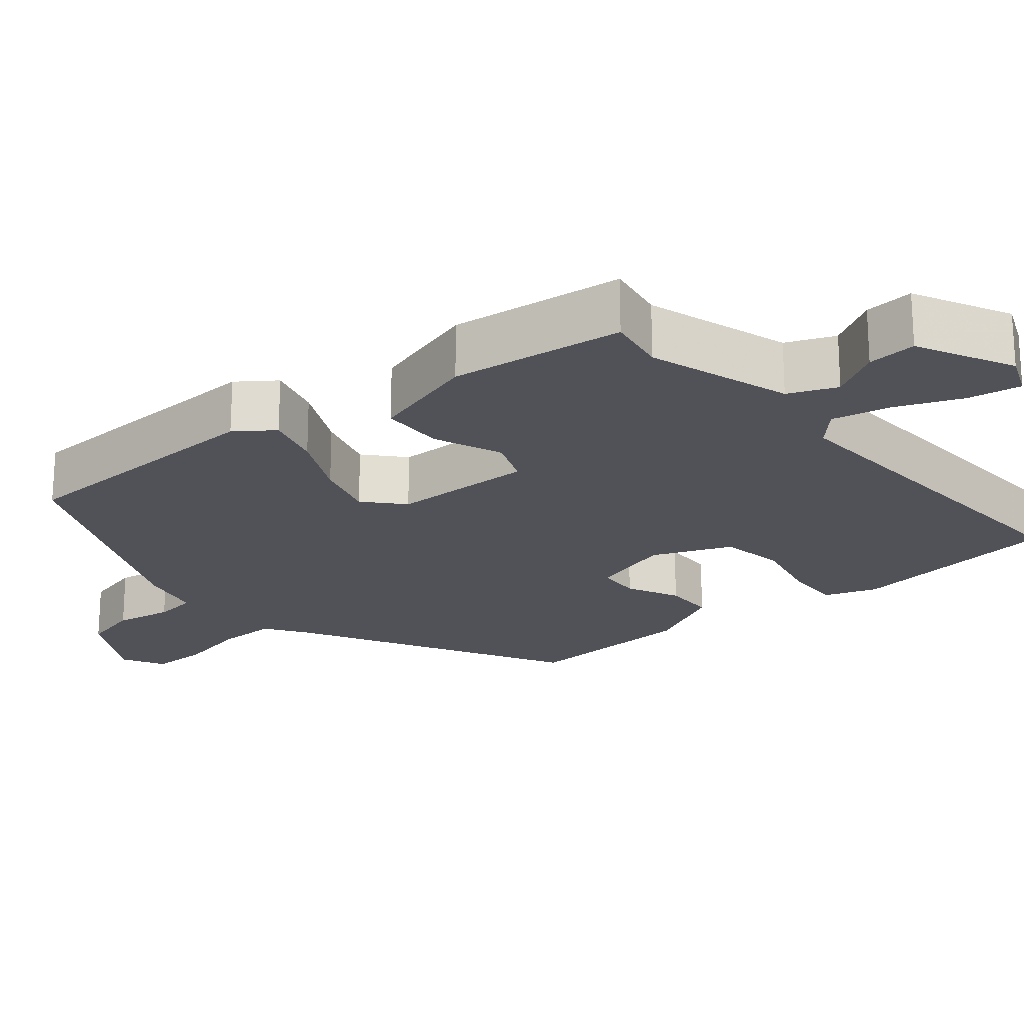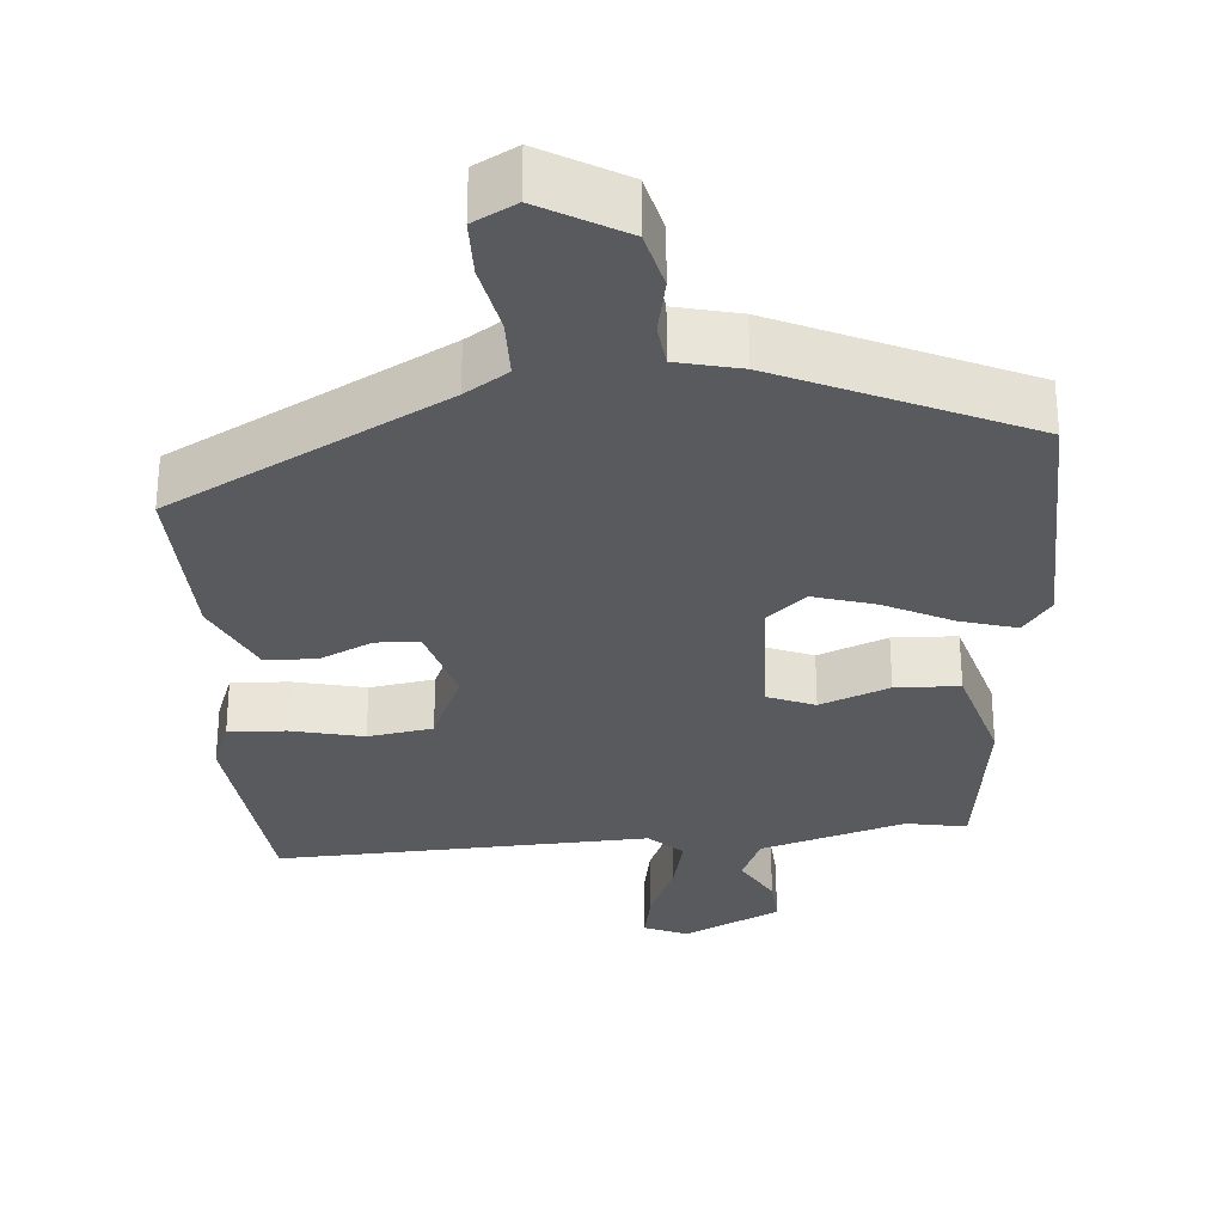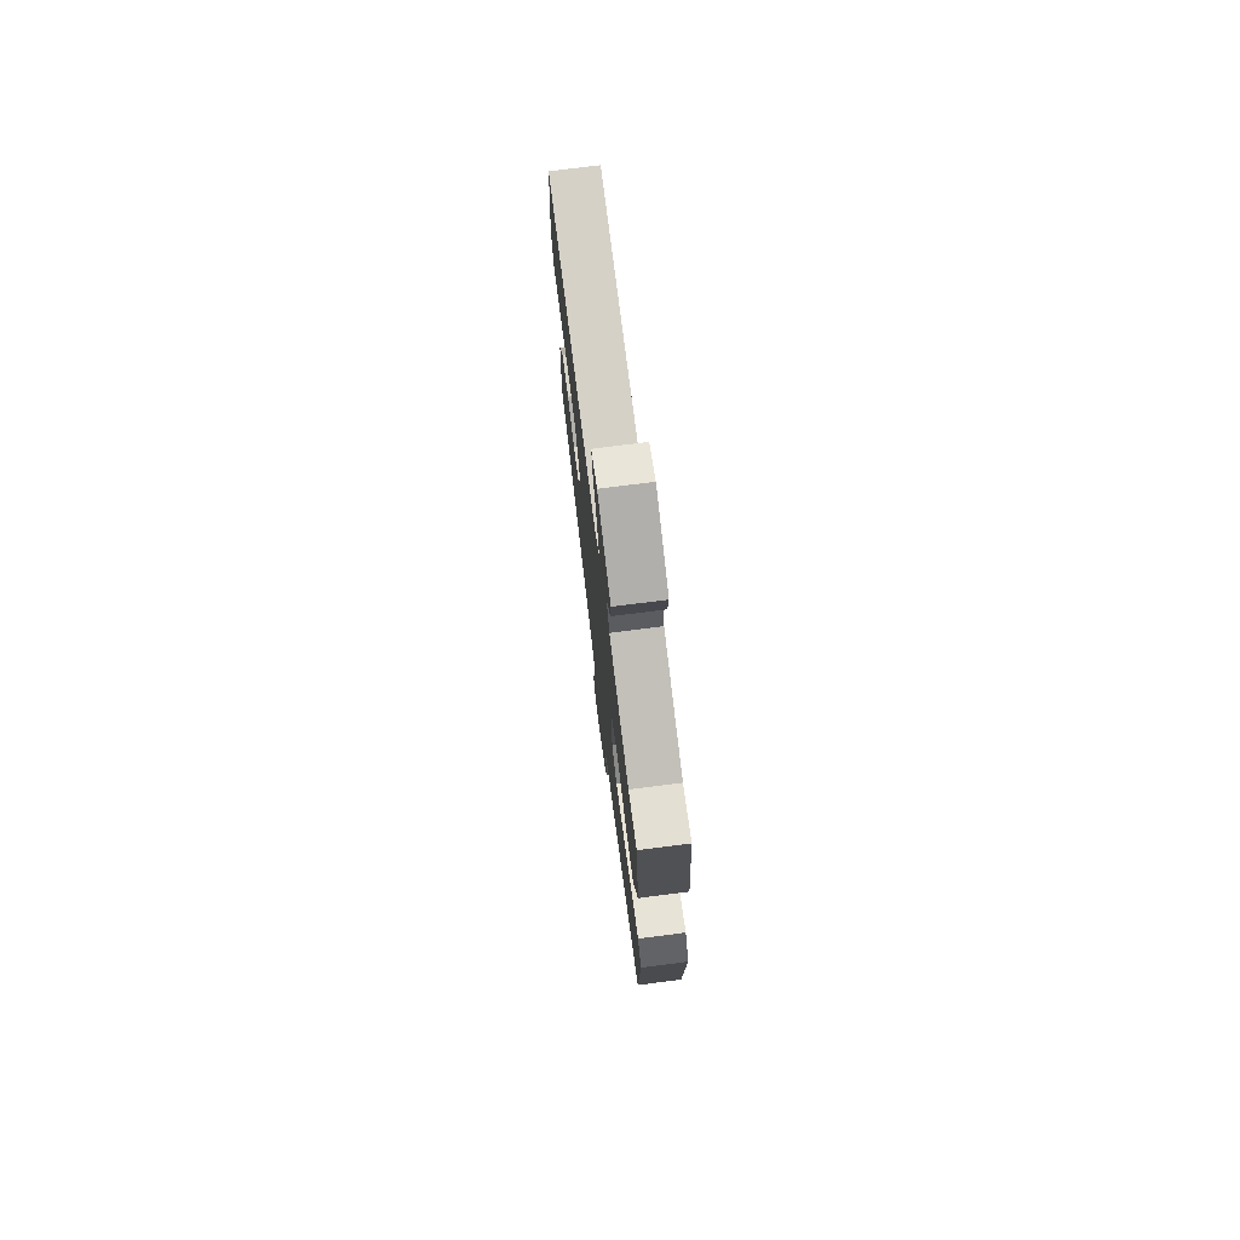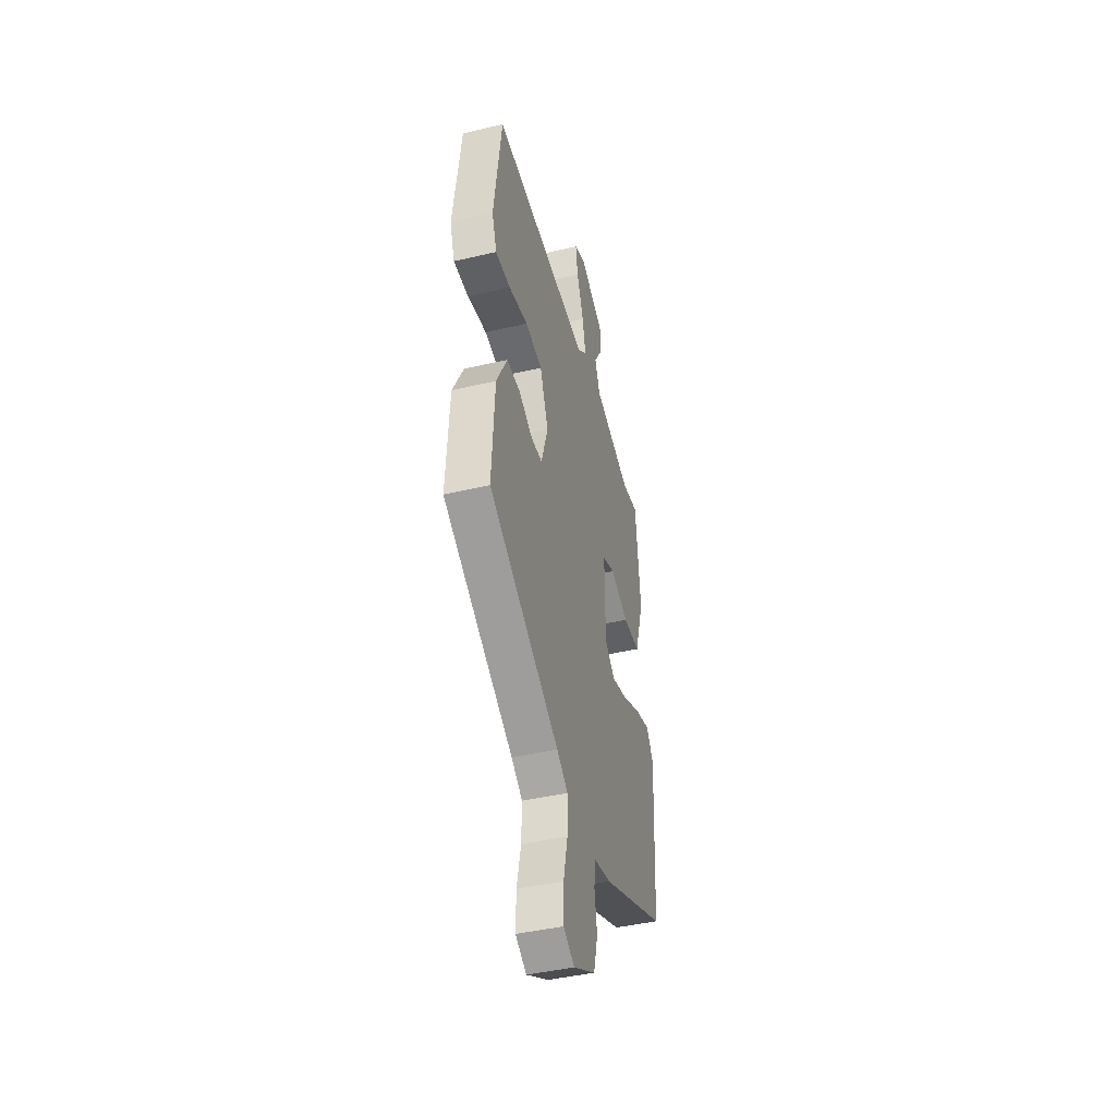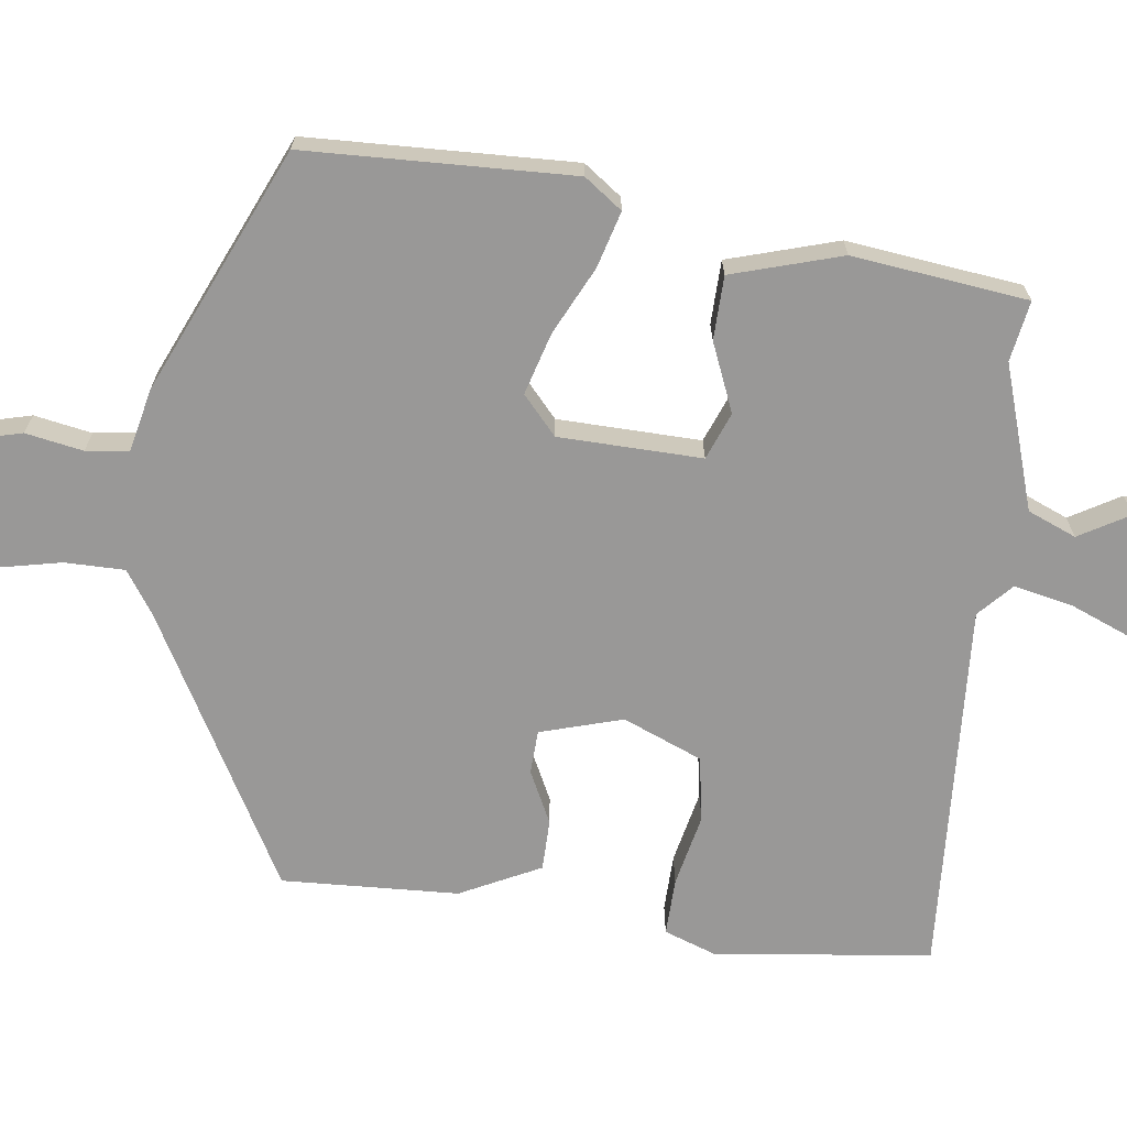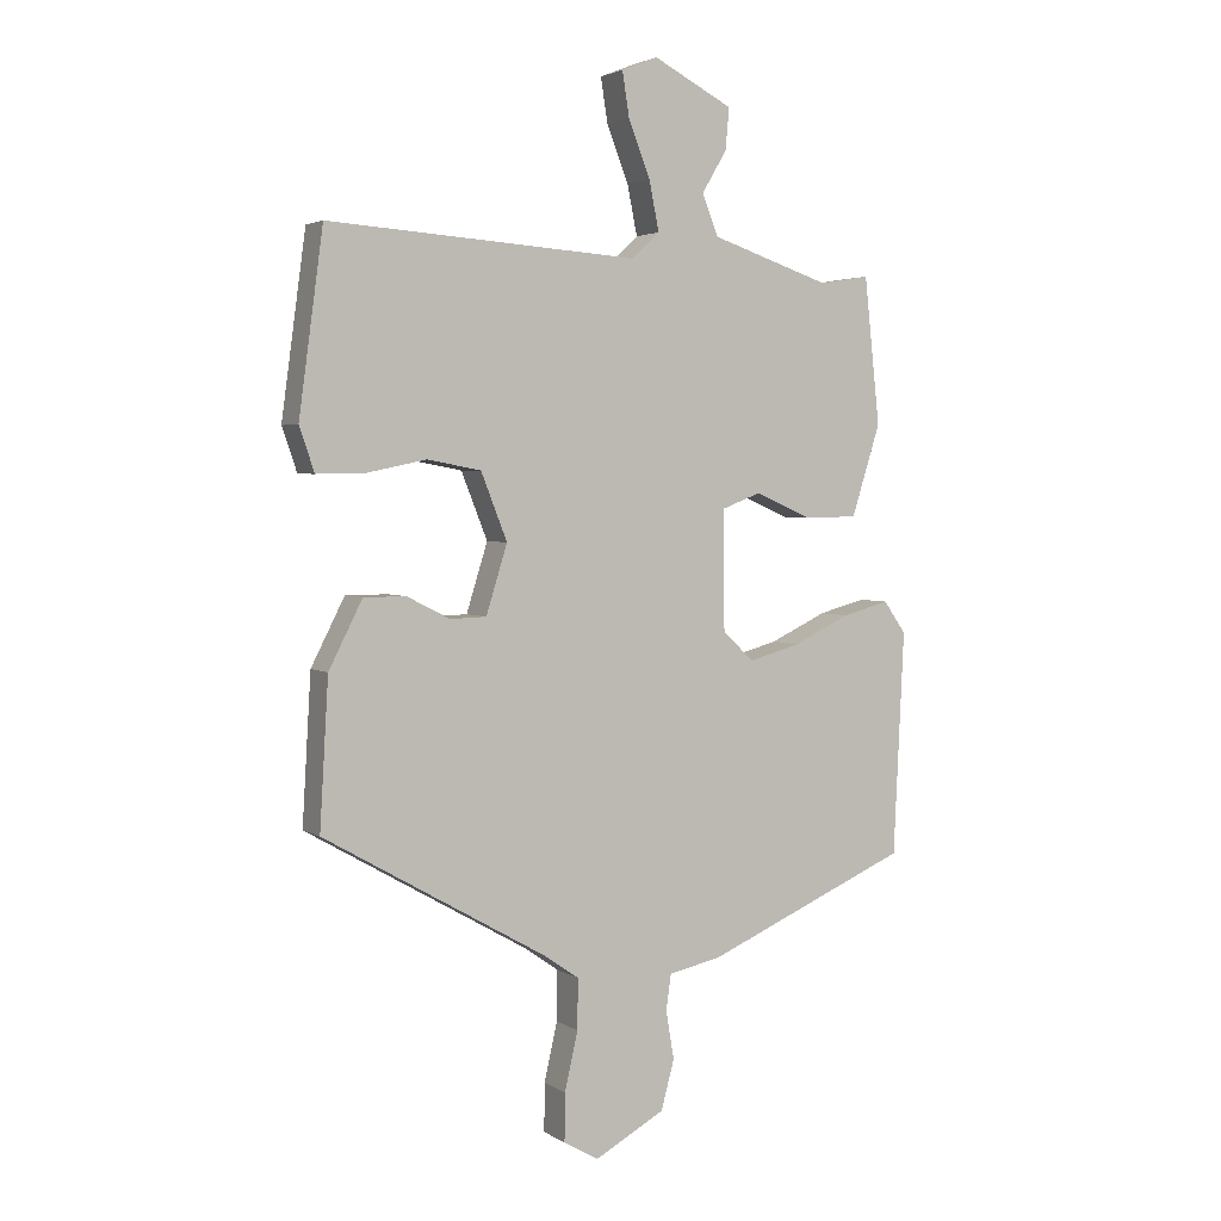
<metadata>
{"format":"obj","ext":"obj","renderer":"f3d","projection":"perspective","resolution":1024,"background":"white","views":[{"elev":-21.5,"azim":-51.0,"up":"+Y"},{"elev":-30.5,"azim":-176.9,"up":"+Y"},{"elev":75.0,"azim":-97.3,"up":"+Z"},{"elev":-43.3,"azim":105.5,"up":"+Z"},{"elev":-68.7,"azim":-98.1,"up":"+Y"},{"elev":3.2,"azim":152.3,"up":"+Z"}]}
</metadata>
<code>
v -0.5 0.07 -0.409
v -0.517 0.07 -0.052
v -0.481 0.07 -0.001
v -0.406 0.07 -0.021
v -0.315 0.07 -0.064
v -0.232 0.07 -0.087
v -0.182 0.07 -0.041
v -0.18 0.07 0.15
v -0.243 0.07 0.174
v -0.334 0.07 0.135
v -0.419 0.07 0.136
v -0.465 0.07 0.282
v -0.44 0.07 0.516
v -0.359 0.07 0.503
v -0.168 0.07 0.567
v -0.142 0.07 0.632
v -0.182 0.07 0.699
v -0.188 0.07 0.765
v -0.061 0.07 0.831
v -0.003 0.07 0.808
v -0.014 0.07 0.737
v -0.049 0.07 0.648
v -0.065 0.07 0.569
v -0.02 0.07 0.528
v 0.476 0.07 0.562
v 0.515 0.07 0.274
v 0.491 0.07 0.204
v 0.415 0.07 0.205
v 0.318 0.07 0.225
v 0.232 0.07 0.209
v 0.19 0.07 0.103
v 0.224 0.07 -0.006
v 0.282 0.07 -0.008
v 0.351 0.07 0.027
v 0.419 0.07 0.027
v 0.473 0.07 -0.079
v 0.487 0.07 -0.314
v 0.129 0.07 -0.519
v 0.073 0.07 -0.558
v 0.074 0.07 -0.638
v 0.095 0.07 -0.731
v 0.096 0.07 -0.808
v 0.04 0.07 -0.84
v -0.072 0.07 -0.779
v -0.093 0.07 -0.701
v -0.08 0.07 -0.624
v -0.088 0.07 -0.567
v -0.173 0.07 -0.549
v -0.5 0 -0.409
v -0.517 0 -0.052
v -0.481 0 -0.001
v -0.406 0 -0.021
v -0.315 0 -0.064
v -0.232 0 -0.087
v -0.182 0 -0.041
v -0.18 0 0.15
v -0.243 0 0.174
v -0.334 0 0.135
v -0.419 0 0.136
v -0.465 0 0.282
v -0.44 0 0.516
v -0.359 0 0.503
v -0.168 0 0.567
v -0.142 0 0.632
v -0.182 0 0.699
v -0.188 0 0.765
v -0.061 0 0.831
v -0.003 0 0.808
v -0.014 0 0.737
v -0.049 0 0.648
v -0.065 0 0.569
v -0.02 0 0.528
v 0.476 0 0.562
v 0.515 0 0.274
v 0.491 0 0.204
v 0.415 0 0.205
v 0.318 0 0.225
v 0.232 0 0.209
v 0.19 0 0.103
v 0.224 0 -0.006
v 0.282 0 -0.008
v 0.351 0 0.027
v 0.419 0 0.027
v 0.473 0 -0.079
v 0.487 0 -0.314
v 0.129 0 -0.519
v 0.073 0 -0.558
v 0.074 0 -0.638
v 0.095 0 -0.731
v 0.096 0 -0.808
v 0.04 0 -0.84
v -0.072 0 -0.779
v -0.093 0 -0.701
v -0.08 0 -0.624
v -0.088 0 -0.567
v -0.173 0 -0.549
f 3 4 5
f 2 3 5
f 1 2 5
f 48 1 5
f 47 48 5
f 44 45 46
f 43 44 46
f 42 43 46
f 41 42 46
f 40 41 46
f 39 40 46 47
f 47 5 6
f 39 47 6
f 38 39 6
f 36 37 38
f 35 36 38
f 34 35 38
f 33 34 38
f 38 6 7
f 33 38 7
f 32 33 7
f 27 28 29
f 26 27 29
f 25 26 29
f 24 25 29
f 24 29 30
f 23 24 30 31
f 20 21 22
f 19 20 22
f 18 19 22
f 17 18 22
f 16 17 22
f 15 16 22 23
f 23 31 32
f 15 23 32
f 14 15 32
f 12 13 14
f 11 12 14
f 10 11 14
f 9 10 14
f 32 7 8
f 14 32 8
f 8 9 14
f 53 52 51
f 53 51 50
f 53 50 49
f 53 49 96
f 53 96 95
f 94 93 92
f 94 92 91
f 94 91 90
f 94 90 89
f 94 89 88
f 95 94 88 87
f 54 53 95
f 54 95 87
f 54 87 86
f 86 85 84
f 86 84 83
f 86 83 82
f 86 82 81
f 55 54 86
f 55 86 81
f 55 81 80
f 77 76 75
f 77 75 74
f 77 74 73
f 77 73 72
f 78 77 72
f 79 78 72 71
f 70 69 68
f 70 68 67
f 70 67 66
f 70 66 65
f 70 65 64
f 71 70 64 63
f 80 79 71
f 80 71 63
f 80 63 62
f 62 61 60
f 62 60 59
f 62 59 58
f 62 58 57
f 56 55 80
f 56 80 62
f 62 57 56
f 1 49 50 2
f 2 50 51 3
f 3 51 52 4
f 4 52 53 5
f 5 53 54 6
f 6 54 55 7
f 7 55 56 8
f 8 56 57 9
f 9 57 58 10
f 10 58 59 11
f 11 59 60 12
f 12 60 61 13
f 13 61 62 14
f 14 62 63 15
f 15 63 64 16
f 16 64 65 17
f 17 65 66 18
f 18 66 67 19
f 19 67 68 20
f 20 68 69 21
f 21 69 70 22
f 22 70 71 23
f 23 71 72 24
f 24 72 73 25
f 25 73 74 26
f 26 74 75 27
f 27 75 76 28
f 28 76 77 29
f 29 77 78 30
f 30 78 79 31
f 31 79 80 32
f 32 80 81 33
f 33 81 82 34
f 34 82 83 35
f 35 83 84 36
f 36 84 85 37
f 37 85 86 38
f 38 86 87 39
f 39 87 88 40
f 40 88 89 41
f 41 89 90 42
f 42 90 91 43
f 43 91 92 44
f 44 92 93 45
f 45 93 94 46
f 46 94 95 47
f 47 95 96 48
f 48 96 49 1

</code>
